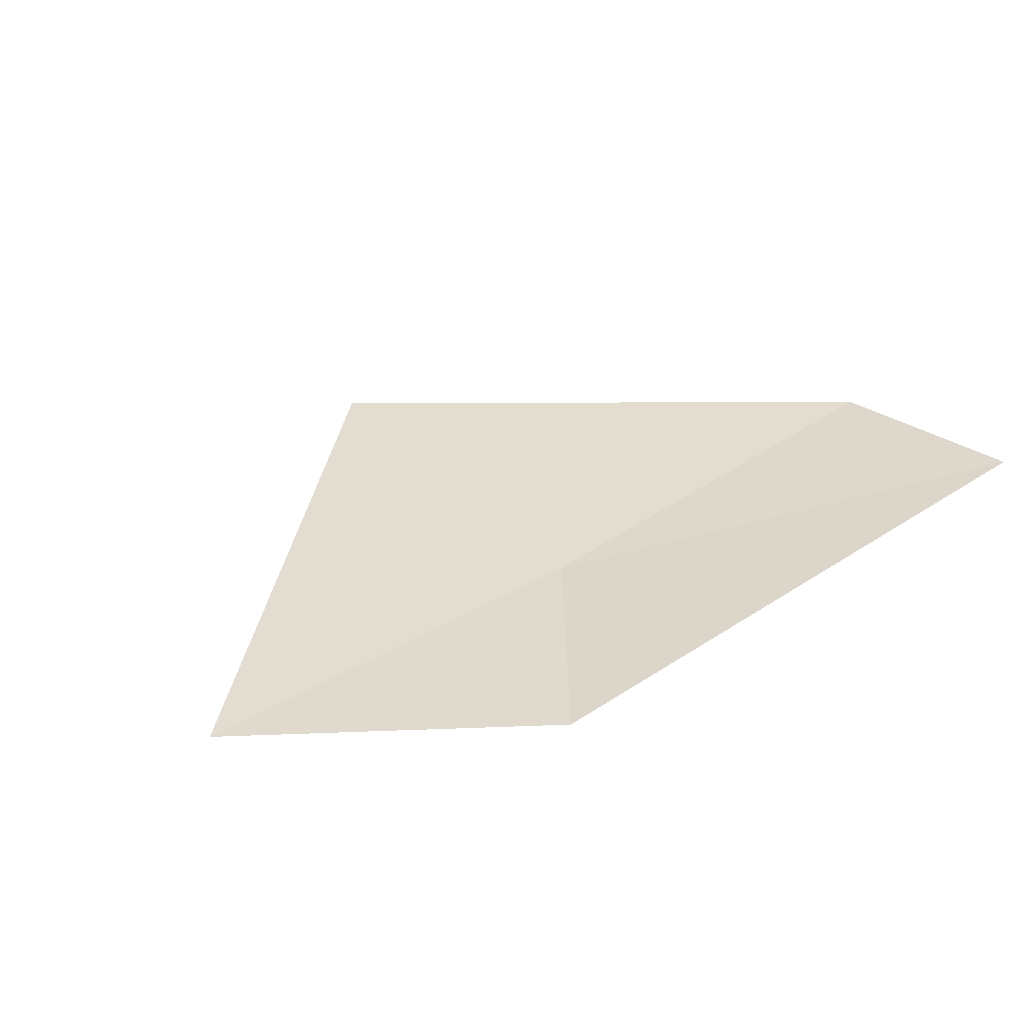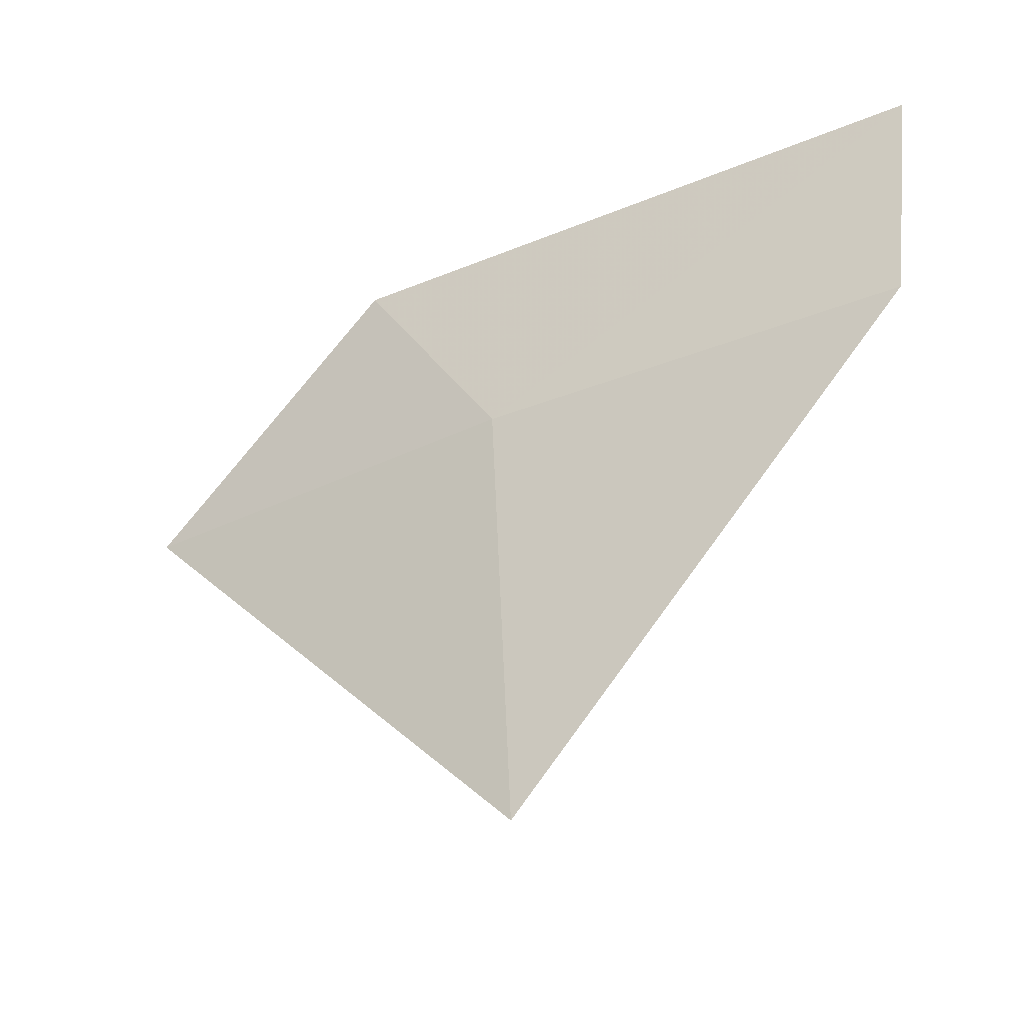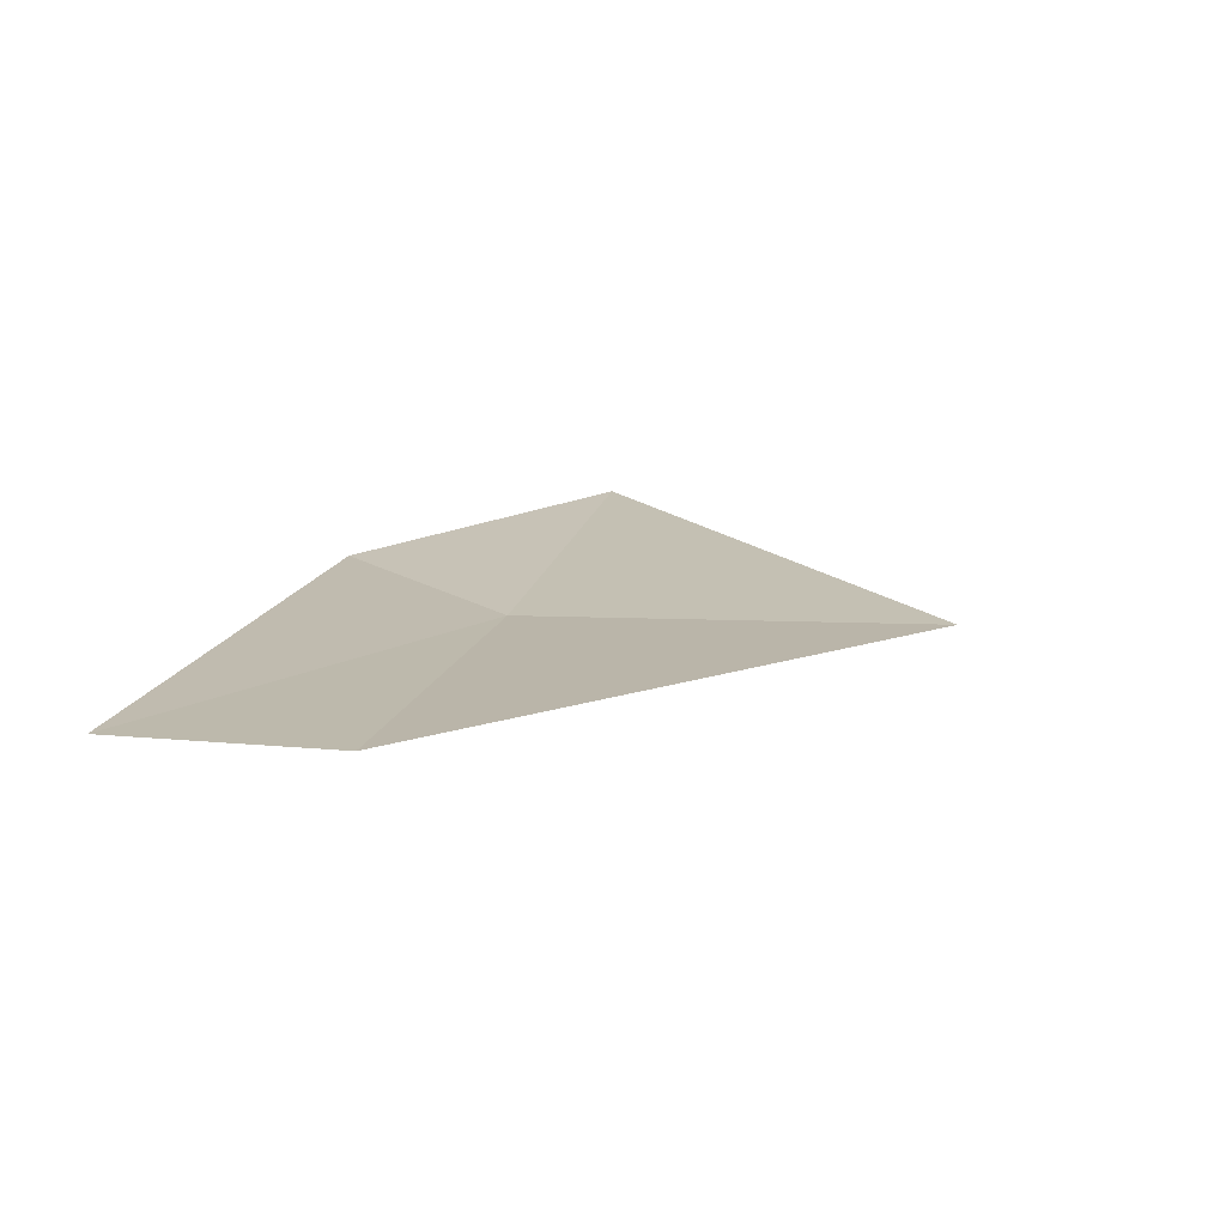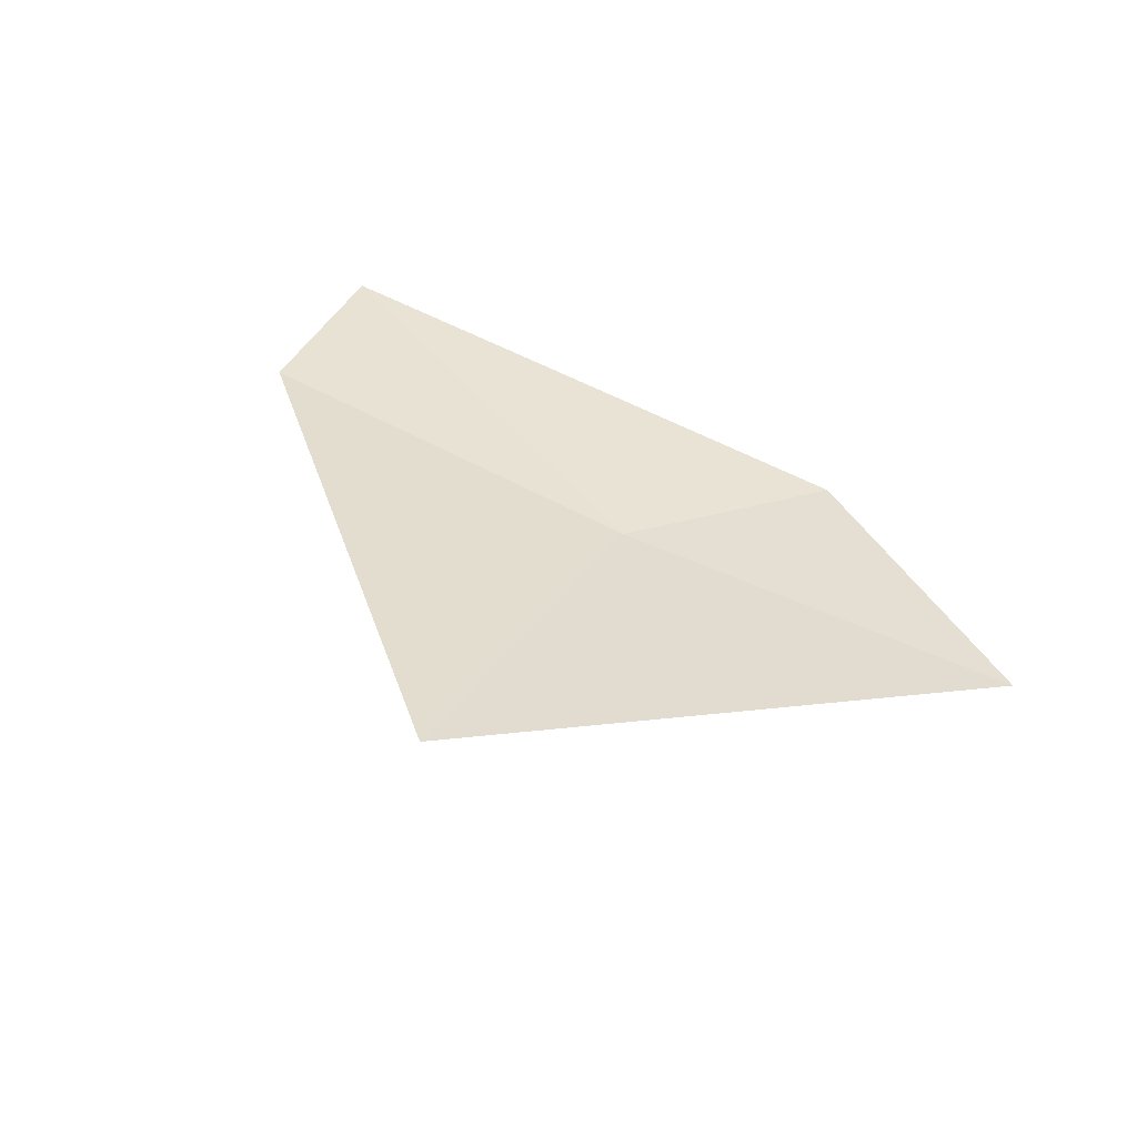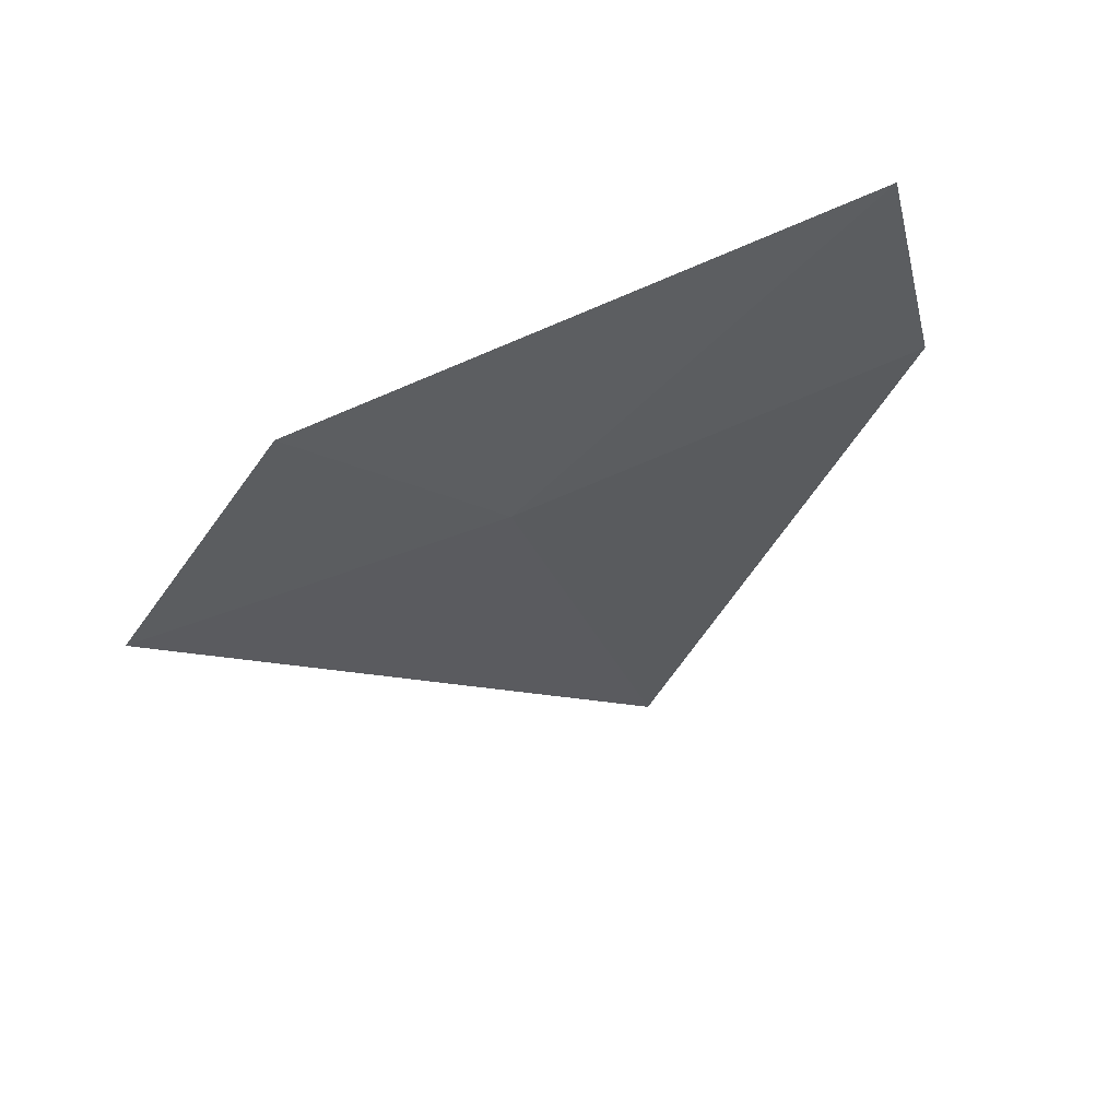
<metadata>
{"format":"obj","ext":"obj","renderer":"f3d","projection":"perspective","resolution":1024,"background":"white","views":[{"elev":28.5,"azim":-35.5,"up":"+Y"},{"elev":-33.2,"azim":40.1,"up":"+Z"},{"elev":25.8,"azim":103.4,"up":"+Y"},{"elev":35.4,"azim":-152.7,"up":"+Y"},{"elev":-37.1,"azim":21.3,"up":"+Y"}]}
</metadata>
<code>
v -26.33 -16.55 9.047
v -24.92 -16.28 9.047
v -27.77 -16.71 9.047
v -26.83 -16.64 9.759
v -24.84 -16.27 9.759
v -26.35 -16.43 7.63
f 1 3 4
f 1 4 5
f 1 5 2
f 1 2 6
f 1 6 3

</code>
